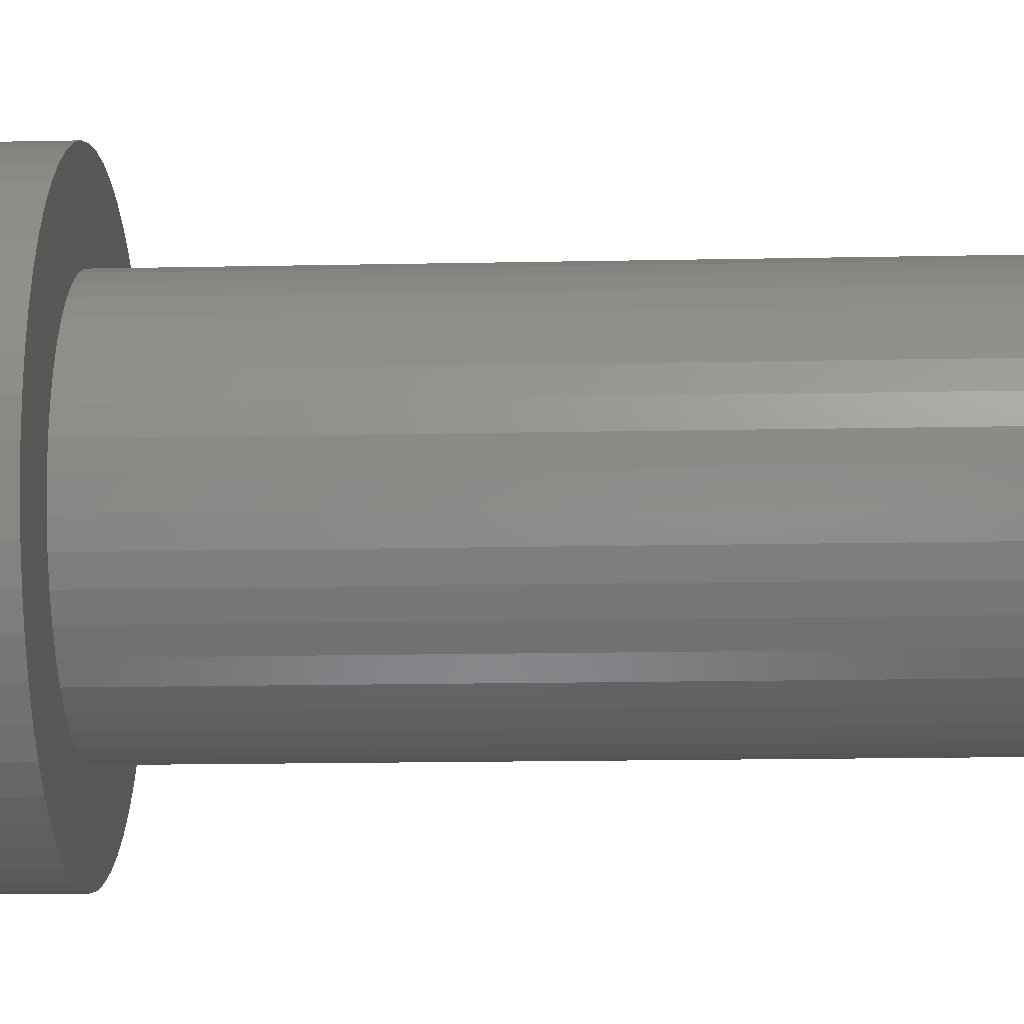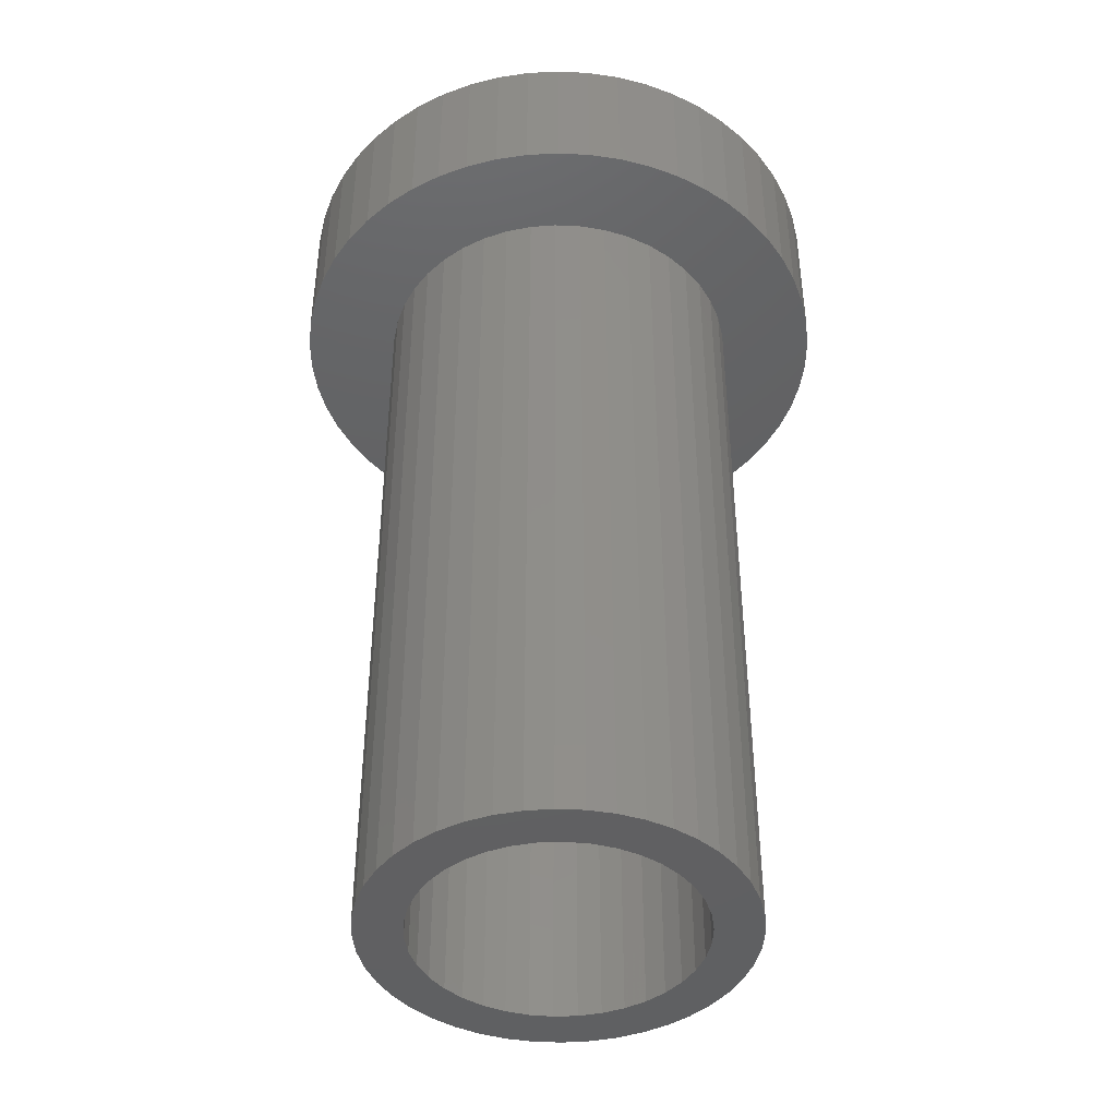
<metadata>
{"format":"stl","ext":"stl","renderer":"f3d","projection":"perspective","resolution":1024,"background":"white","views":[{"elev":-17.1,"azim":-87.7,"up":"+Z"},{"elev":-43.0,"azim":-129.9,"up":"+Y"}]}
</metadata>
<code>
# stl→obj: 354 verts, 708 faces
v -0.05939 -0.297 0.008539
v -0.05939 -0.1485 0.008539
v -0.06 -0.297 0
v -0.06 -0.1485 -0
v -0.05939 -0.297 -0.008539
v -0.05939 -0.1485 -0.008539
v -0.05757 -0.297 -0.0169
v -0.05757 -0.1485 -0.0169
v -0.05458 -0.297 -0.02492
v -0.05458 -0.1485 -0.02492
v -0.05047 -0.297 -0.03244
v -0.05047 -0.1485 -0.03244
v -0.04535 -0.297 -0.03929
v -0.04535 -0.1485 -0.03929
v -0.03929 -0.297 -0.04535
v -0.03929 -0.1485 -0.04535
v -0.03244 -0.297 -0.05047
v -0.03244 -0.1485 -0.05047
v -0.02492 -0.297 -0.05458
v -0.02492 -0.1485 -0.05458
v -0.0169 -0.297 -0.05757
v -0.0169 -0.1485 -0.05757
v -0.008539 -0.297 -0.05939
v -0.008539 -0.1485 -0.05939
v 0 -0.297 -0.06
v 0 -0.1485 -0.06
v 0.008539 -0.297 -0.05939
v 0.008539 -0.1485 -0.05939
v 0.0169 -0.297 -0.05757
v 0.0169 -0.1485 -0.05757
v 0.02492 -0.297 -0.05458
v 0.02492 -0.1485 -0.05458
v 0.03244 -0.297 -0.05047
v 0.03244 -0.1485 -0.05047
v 0.03929 -0.297 -0.04535
v 0.03929 -0.1485 -0.04535
v 0.04535 -0.297 -0.03929
v 0.04535 -0.1485 -0.03929
v 0.05047 -0.297 -0.03244
v 0.05047 -0.1485 -0.03244
v 0.05458 -0.297 -0.02492
v 0.05458 -0.1485 -0.02492
v 0.05757 -0.297 -0.0169
v 0.05757 -0.1485 -0.0169
v 0.05939 -0.297 -0.008539
v 0.05939 -0.1485 -0.008539
v 0.06 -0.297 0
v 0.06 -0.1485 0
v 0.05939 -0.297 0.008539
v 0.05939 -0.1485 0.008539
v 0.05757 -0.297 0.0169
v 0.05757 -0.1485 0.0169
v 0.05458 -0.297 0.02492
v 0.05458 -0.1485 0.02492
v 0.05047 -0.297 0.03244
v 0.05047 -0.1485 0.03244
v 0.04535 -0.297 0.03929
v 0.04535 -0.1485 0.03929
v 0.03929 -0.297 0.04535
v 0.03929 -0.1485 0.04535
v 0.03244 -0.297 0.05047
v 0.03244 -0.1485 0.05047
v 0.02492 -0.297 0.05458
v 0.02492 -0.1485 0.05458
v 0.0169 -0.297 0.05757
v 0.0169 -0.1485 0.05757
v 0.008539 -0.297 0.05939
v 0.008539 -0.1485 0.05939
v 0 -0.297 0.06
v 0 -0.1485 0.06
v -0.008539 -0.297 0.05939
v -0.008539 -0.1485 0.05939
v -0.0169 -0.297 0.05757
v -0.0169 -0.1485 0.05757
v -0.02492 -0.297 0.05458
v -0.02492 -0.1485 0.05458
v -0.03244 -0.297 0.05047
v -0.03244 -0.1485 0.05047
v -0.03929 -0.297 0.04535
v -0.03929 -0.1485 0.04535
v -0.04535 -0.297 0.03929
v -0.04535 -0.1485 0.03929
v -0.05047 -0.297 0.03244
v -0.05047 -0.1485 0.03244
v -0.05458 -0.297 0.02492
v -0.05458 -0.1485 0.02492
v -0.05757 -0.297 0.0169
v -0.05757 -0.1485 0.0169
v -0.05939 -0.047 -0.008539
v -0.06 -0.047 0
v -0.05939 -0.047 0.008539
v -0.05757 -0.047 0.0169
v -0.05458 -0.047 0.02492
v -0.05047 -0.047 0.03244
v -0.04535 -0.047 0.03929
v -0.03929 -0.047 0.04535
v -0.03244 -0.047 0.05047
v -0.02492 -0.047 0.05458
v -0.0169 -0.047 0.05757
v -0.008539 -0.047 0.05939
v 0 -0.047 0.06
v 0.008539 -0.047 0.05939
v 0.0169 -0.047 0.05757
v 0.02492 -0.047 0.05458
v 0.03244 -0.047 0.05047
v 0.03929 -0.047 0.04535
v 0.04535 -0.047 0.03929
v 0.05047 -0.047 0.03244
v 0.05458 -0.047 0.02492
v 0.05757 -0.047 0.0169
v 0.05939 -0.047 0.008539
v 0.06 -0.047 0
v 0.05939 -0.047 -0.008539
v 0.05757 -0.047 -0.0169
v 0.05458 -0.047 -0.02492
v 0.05047 -0.047 -0.03244
v 0.04535 -0.047 -0.03929
v 0.03929 -0.047 -0.04535
v 0.03244 -0.047 -0.05047
v 0.02492 -0.047 -0.05458
v 0.0169 -0.047 -0.05757
v 0.008539 -0.047 -0.05939
v 0 -0.047 -0.06
v -0.008539 -0.047 -0.05939
v -0.0169 -0.047 -0.05757
v -0.02492 -0.047 -0.05458
v -0.03244 -0.047 -0.05047
v -0.03929 -0.047 -0.04535
v -0.04535 -0.047 -0.03929
v -0.05047 -0.047 -0.03244
v -0.05458 -0.047 -0.02492
v -0.05757 -0.047 -0.0169
v -0.04439 -0.297 0.007407
v -0.045 -0.297 0
v -0.04256 -0.297 0.01461
v -0.03958 -0.297 0.02142
v -0.03551 -0.297 0.02764
v -0.03048 -0.297 0.03311
v -0.02461 -0.297 0.03767
v -0.01808 -0.297 0.04121
v -0.01105 -0.297 0.04362
v -0.003716 -0.297 0.04485
v 0.003716 -0.297 0.04485
v 0.01105 -0.297 0.04362
v 0.01808 -0.297 0.04121
v 0.02461 -0.297 0.03767
v 0.03048 -0.297 0.03311
v 0.03551 -0.297 0.02764
v 0.03958 -0.297 0.02142
v 0.04256 -0.297 0.01461
v 0.04439 -0.297 0.007407
v 0.045 -0.297 0
v 0.04439 -0.297 -0.007407
v 0.04256 -0.297 -0.01461
v 0.03958 -0.297 -0.02142
v 0.03551 -0.297 -0.02764
v 0.03048 -0.297 -0.03311
v 0.02461 -0.297 -0.03767
v 0.01808 -0.297 -0.04121
v 0.01105 -0.297 -0.04362
v 0.003716 -0.297 -0.04485
v -0.003716 -0.297 -0.04485
v -0.01105 -0.297 -0.04362
v -0.01808 -0.297 -0.04121
v -0.02461 -0.297 -0.03767
v -0.03048 -0.297 -0.03311
v -0.03551 -0.297 -0.02764
v -0.03958 -0.297 -0.02142
v -0.04256 -0.297 -0.01461
v -0.04439 -0.297 -0.007407
v -0.04439 -0.1485 -0.007407
v -0.045 -0.1485 0
v -0.04439 -0.1485 0.007407
v -0.04256 -0.1485 0.01461
v -0.03958 -0.1485 0.02142
v -0.03551 -0.1485 0.02764
v -0.03048 -0.1485 0.03311
v -0.02461 -0.1485 0.03767
v -0.01808 -0.1485 0.04121
v -0.01105 -0.1485 0.04362
v -0.003716 -0.1485 0.04485
v 0.003716 -0.1485 0.04485
v 0.01105 -0.1485 0.04362
v 0.01808 -0.1485 0.04121
v 0.02461 -0.1485 0.03767
v 0.03048 -0.1485 0.03311
v 0.03551 -0.1485 0.02764
v 0.03958 -0.1485 0.02142
v 0.04256 -0.1485 0.01461
v 0.04439 -0.1485 0.007407
v 0.045 -0.1485 0
v 0.04439 -0.1485 -0.007407
v 0.04256 -0.1485 -0.01461
v 0.03958 -0.1485 -0.02142
v 0.03551 -0.1485 -0.02764
v 0.03048 -0.1485 -0.03311
v 0.02461 -0.1485 -0.03767
v 0.01808 -0.1485 -0.04121
v 0.01105 -0.1485 -0.04362
v 0.003716 -0.1485 -0.04485
v -0.003716 -0.1485 -0.04485
v -0.01105 -0.1485 -0.04362
v -0.01808 -0.1485 -0.04121
v -0.02461 -0.1485 -0.03767
v -0.03048 -0.1485 -0.03311
v -0.03551 -0.1485 -0.02764
v -0.03958 -0.1485 -0.02142
v -0.04256 -0.1485 -0.01461
v -0.04439 0 0.007407
v -0.045 0 0
v -0.04439 0 -0.007407
v -0.04256 0 -0.01461
v -0.03958 0 -0.02142
v -0.03551 0 -0.02764
v -0.03048 0 -0.03311
v -0.02461 0 -0.03767
v -0.01808 0 -0.04121
v -0.01105 0 -0.04362
v -0.003716 0 -0.04485
v 0.003716 0 -0.04485
v 0.01105 0 -0.04362
v 0.01808 0 -0.04121
v 0.02461 0 -0.03767
v 0.03048 0 -0.03311
v 0.03551 0 -0.02764
v 0.03958 0 -0.02142
v 0.04256 0 -0.01461
v 0.04439 0 -0.007407
v 0.045 0 0
v 0.04439 0 0.007407
v 0.04256 0 0.01461
v 0.03958 0 0.02142
v 0.03551 0 0.02764
v 0.03048 0 0.03311
v 0.02461 0 0.03767
v 0.01808 0 0.04121
v 0.01105 0 0.04362
v 0.003716 0 0.04485
v -0.003716 0 0.04485
v -0.01105 0 0.04362
v -0.01808 0 0.04121
v -0.02461 0 0.03767
v -0.03048 0 0.03311
v -0.03551 0 0.02764
v -0.03958 0 0.02142
v -0.04256 0 0.01461
v -0.08989 -0.047 0.01051
v -0.08989 0 0.01051
v -0.0905 -0.047 0
v -0.0905 0 0
v -0.08989 -0.047 -0.01051
v -0.08989 0 -0.01051
v -0.08806 0 -0.02087
v -0.08806 -0.047 0.02087
v -0.08806 0 0.02087
v -0.08504 -0.047 0.03095
v -0.08504 0 0.03095
v -0.08087 -0.047 0.04062
v -0.08087 0 0.04062
v -0.07561 -0.047 0.04973
v -0.07561 0 0.04973
v -0.06933 -0.047 0.05817
v -0.06933 0 0.05817
v -0.06211 -0.047 0.06583
v -0.06211 0 0.06583
v -0.05404 -0.047 0.07259
v -0.05404 0 0.07259
v -0.04525 -0.047 0.07838
v -0.04525 0 0.07838
v -0.03585 -0.047 0.0831
v -0.03585 0 0.0831
v -0.02596 -0.047 0.0867
v -0.02596 0 0.0867
v -0.01571 -0.047 0.08912
v -0.01571 0 0.08912
v -0.005262 -0.047 0.09035
v -0.005262 0 0.09035
v 0.005262 -0.047 0.09035
v 0.005262 0 0.09035
v 0.01571 -0.047 0.08912
v 0.01571 0 0.08912
v 0.02596 -0.047 0.0867
v 0.02596 0 0.0867
v 0.03585 -0.047 0.0831
v 0.03585 0 0.0831
v 0.04525 -0.047 0.07838
v 0.04525 0 0.07838
v 0.05404 -0.047 0.07259
v 0.05404 0 0.07259
v 0.06211 -0.047 0.06583
v 0.06211 0 0.06583
v 0.06933 -0.047 0.05817
v 0.06933 0 0.05817
v 0.07561 -0.047 0.04973
v 0.07561 0 0.04973
v 0.08087 -0.047 0.04062
v 0.08087 0 0.04062
v 0.08504 -0.047 0.03095
v 0.08504 0 0.03095
v 0.08806 -0.047 0.02087
v 0.08806 0 0.02087
v 0.08989 -0.047 0.01051
v 0.08989 0 0.01051
v 0.0905 -0.047 0
v 0.0905 0 0
v 0.08989 -0.047 -0.01051
v 0.08989 0 -0.01051
v 0.08806 -0.047 -0.02087
v 0.08806 0 -0.02087
v 0.08504 -0.047 -0.03095
v 0.08504 0 -0.03095
v 0.08087 -0.047 -0.04062
v 0.08087 0 -0.04062
v 0.07561 -0.047 -0.04973
v 0.07561 0 -0.04973
v 0.06933 -0.047 -0.05817
v 0.06933 0 -0.05817
v 0.06211 -0.047 -0.06583
v 0.06211 0 -0.06583
v 0.05404 -0.047 -0.07259
v 0.05404 0 -0.07259
v 0.04525 -0.047 -0.07838
v 0.04525 0 -0.07838
v 0.03585 -0.047 -0.0831
v 0.03585 0 -0.0831
v 0.02596 -0.047 -0.0867
v 0.02596 0 -0.0867
v 0.01571 -0.047 -0.08912
v 0.01571 0 -0.08912
v 0.005262 -0.047 -0.09035
v 0.005262 0 -0.09035
v -0.005262 -0.047 -0.09035
v -0.005262 0 -0.09035
v -0.01571 -0.047 -0.08912
v -0.01571 0 -0.08912
v -0.02596 -0.047 -0.0867
v -0.02596 0 -0.0867
v -0.03585 -0.047 -0.0831
v -0.03585 0 -0.0831
v -0.04525 -0.047 -0.07838
v -0.04525 0 -0.07838
v -0.05404 -0.047 -0.07259
v -0.05404 0 -0.07259
v -0.06211 -0.047 -0.06583
v -0.06211 0 -0.06583
v -0.06933 -0.047 -0.05817
v -0.06933 0 -0.05817
v -0.07561 -0.047 -0.04973
v -0.07561 0 -0.04973
v -0.08087 -0.047 -0.04062
v -0.08087 0 -0.04062
v -0.08504 -0.047 -0.03095
v -0.08504 0 -0.03095
v -0.08806 -0.047 -0.02087
f 1 2 3
f 3 2 4
f 3 4 5
f 5 4 6
f 5 6 7
f 7 6 8
f 7 8 9
f 9 8 10
f 9 10 11
f 11 10 12
f 11 12 13
f 13 12 14
f 13 14 15
f 15 14 16
f 15 16 17
f 17 16 18
f 17 18 19
f 19 18 20
f 19 20 21
f 21 20 22
f 21 22 23
f 23 22 24
f 23 24 25
f 25 24 26
f 25 26 27
f 27 26 28
f 27 28 29
f 29 28 30
f 29 30 31
f 31 30 32
f 31 32 33
f 33 32 34
f 33 34 35
f 35 34 36
f 35 36 37
f 37 36 38
f 37 38 39
f 39 38 40
f 39 40 41
f 41 40 42
f 41 42 43
f 43 42 44
f 43 44 45
f 45 44 46
f 45 46 47
f 47 46 48
f 47 48 49
f 49 48 50
f 49 50 51
f 51 50 52
f 51 52 53
f 53 52 54
f 53 54 55
f 55 54 56
f 55 56 57
f 57 56 58
f 57 58 59
f 59 58 60
f 59 60 61
f 61 60 62
f 61 62 63
f 63 62 64
f 63 64 65
f 65 64 66
f 65 66 67
f 67 66 68
f 67 68 69
f 69 68 70
f 69 70 71
f 71 70 72
f 71 72 73
f 73 72 74
f 73 74 75
f 75 74 76
f 75 76 77
f 77 76 78
f 77 78 79
f 79 78 80
f 79 80 81
f 81 80 82
f 81 82 83
f 83 82 84
f 83 84 85
f 85 84 86
f 85 86 87
f 87 86 88
f 87 88 1
f 1 88 2
f 89 6 90
f 90 6 4
f 90 4 91
f 91 4 2
f 91 2 92
f 92 2 88
f 92 88 93
f 93 88 86
f 93 86 94
f 94 86 84
f 94 84 95
f 95 84 82
f 95 82 96
f 96 82 80
f 96 80 97
f 97 80 78
f 97 78 98
f 98 78 76
f 98 76 99
f 99 76 74
f 99 74 100
f 100 74 72
f 100 72 101
f 101 72 70
f 101 70 102
f 102 70 68
f 102 68 103
f 103 68 66
f 103 66 104
f 104 66 64
f 104 64 105
f 105 64 62
f 105 62 106
f 106 62 60
f 106 60 107
f 107 60 58
f 107 58 108
f 108 58 56
f 108 56 109
f 109 56 54
f 109 54 110
f 110 54 52
f 110 52 111
f 111 52 50
f 111 50 112
f 112 50 48
f 112 48 113
f 113 48 46
f 113 46 114
f 114 46 44
f 114 44 115
f 115 44 42
f 115 42 116
f 116 42 40
f 116 40 117
f 117 40 38
f 117 38 118
f 118 38 36
f 118 36 119
f 119 36 34
f 119 34 120
f 120 34 32
f 120 32 121
f 121 32 30
f 121 30 122
f 122 30 28
f 122 28 123
f 123 28 26
f 123 26 124
f 124 26 24
f 124 24 125
f 125 24 22
f 125 22 126
f 126 22 20
f 126 20 127
f 127 20 18
f 127 18 128
f 128 18 16
f 128 16 129
f 129 16 14
f 129 14 130
f 130 14 12
f 130 12 131
f 131 12 10
f 131 10 132
f 132 10 8
f 132 8 89
f 89 8 6
f 133 1 134
f 134 1 3
f 134 3 5
f 1 133 87
f 87 133 135
f 87 135 85
f 85 135 136
f 85 136 83
f 83 136 137
f 83 137 81
f 81 137 138
f 81 138 79
f 79 138 139
f 79 139 77
f 77 139 75
f 75 139 140
f 75 140 73
f 73 140 141
f 73 141 71
f 71 141 142
f 71 142 69
f 69 142 143
f 69 143 67
f 67 143 144
f 67 144 65
f 65 144 145
f 65 145 63
f 63 145 146
f 63 146 61
f 61 146 59
f 59 146 147
f 59 147 57
f 57 147 148
f 57 148 55
f 55 148 149
f 55 149 53
f 53 149 150
f 53 150 51
f 51 150 151
f 51 151 49
f 49 151 152
f 49 152 47
f 47 152 45
f 45 152 153
f 45 153 43
f 43 153 154
f 43 154 41
f 41 154 155
f 41 155 39
f 39 155 156
f 39 156 37
f 37 156 157
f 37 157 35
f 35 157 158
f 35 158 33
f 33 158 31
f 31 158 159
f 31 159 29
f 29 159 160
f 29 160 27
f 27 160 161
f 27 161 25
f 25 161 162
f 25 162 23
f 23 162 163
f 23 163 21
f 21 163 164
f 21 164 19
f 19 164 165
f 19 165 17
f 17 165 15
f 15 165 166
f 15 166 13
f 13 166 167
f 13 167 11
f 11 167 168
f 11 168 9
f 9 168 169
f 9 169 7
f 7 169 170
f 7 170 5
f 5 170 134
f 170 171 134
f 134 171 172
f 134 172 133
f 133 172 173
f 133 173 135
f 135 173 174
f 135 174 136
f 136 174 175
f 136 175 137
f 137 175 176
f 137 176 138
f 138 176 177
f 138 177 139
f 139 177 178
f 139 178 140
f 140 178 179
f 140 179 141
f 141 179 180
f 141 180 142
f 142 180 181
f 142 181 143
f 143 181 182
f 143 182 144
f 144 182 183
f 144 183 145
f 145 183 184
f 145 184 146
f 146 184 185
f 146 185 147
f 147 185 186
f 147 186 148
f 148 186 187
f 148 187 149
f 149 187 188
f 149 188 150
f 150 188 189
f 150 189 151
f 151 189 190
f 151 190 152
f 152 190 191
f 152 191 153
f 153 191 192
f 153 192 154
f 154 192 193
f 154 193 155
f 155 193 194
f 155 194 156
f 156 194 195
f 156 195 157
f 157 195 196
f 157 196 158
f 158 196 197
f 158 197 159
f 159 197 198
f 159 198 160
f 160 198 199
f 160 199 161
f 161 199 200
f 161 200 162
f 162 200 201
f 162 201 163
f 163 201 202
f 163 202 164
f 164 202 203
f 164 203 165
f 165 203 204
f 165 204 166
f 166 204 205
f 166 205 167
f 167 205 206
f 167 206 168
f 168 206 207
f 168 207 169
f 169 207 208
f 169 208 170
f 170 208 171
f 209 173 210
f 210 173 172
f 210 172 211
f 211 172 171
f 211 171 212
f 212 171 208
f 212 208 213
f 213 208 207
f 213 207 214
f 214 207 206
f 214 206 215
f 215 206 205
f 215 205 216
f 216 205 204
f 216 204 217
f 217 204 203
f 217 203 218
f 218 203 202
f 218 202 219
f 219 202 201
f 219 201 220
f 220 201 200
f 220 200 221
f 221 200 199
f 221 199 222
f 222 199 198
f 222 198 223
f 223 198 197
f 223 197 224
f 224 197 196
f 224 196 225
f 225 196 195
f 225 195 226
f 226 195 194
f 226 194 227
f 227 194 193
f 227 193 228
f 228 193 192
f 228 192 229
f 229 192 191
f 229 191 230
f 230 191 190
f 230 190 231
f 231 190 189
f 231 189 232
f 232 189 188
f 232 188 233
f 233 188 187
f 233 187 234
f 234 187 186
f 234 186 235
f 235 186 185
f 235 185 236
f 236 185 184
f 236 184 237
f 237 184 183
f 237 183 238
f 238 183 182
f 238 182 239
f 239 182 181
f 239 181 240
f 240 181 180
f 240 180 241
f 241 180 179
f 241 179 242
f 242 179 178
f 242 178 243
f 243 178 177
f 243 177 244
f 244 177 176
f 244 176 245
f 245 176 175
f 245 175 246
f 246 175 174
f 246 174 209
f 209 174 173
f 247 248 249
f 249 248 250
f 249 250 251
f 251 250 252
f 251 252 253
f 247 254 248
f 248 254 255
f 255 254 256
f 255 256 257
f 257 256 258
f 257 258 259
f 259 258 260
f 259 260 261
f 261 260 262
f 261 262 263
f 263 262 264
f 263 264 265
f 265 264 266
f 265 266 267
f 267 266 268
f 267 268 269
f 269 268 270
f 269 270 271
f 271 270 272
f 271 272 273
f 273 272 274
f 273 274 275
f 275 274 276
f 275 276 277
f 277 276 278
f 277 278 279
f 279 278 280
f 279 280 281
f 281 280 282
f 281 282 283
f 283 282 284
f 283 284 285
f 285 284 286
f 285 286 287
f 287 286 288
f 287 288 289
f 289 288 290
f 289 290 291
f 291 290 292
f 291 292 293
f 293 292 294
f 293 294 295
f 295 294 296
f 295 296 297
f 297 296 298
f 297 298 299
f 299 298 300
f 299 300 301
f 301 300 302
f 301 302 303
f 303 302 304
f 303 304 305
f 305 304 306
f 305 306 307
f 307 306 308
f 307 308 309
f 309 308 310
f 309 310 311
f 311 310 312
f 311 312 313
f 313 312 314
f 313 314 315
f 315 314 316
f 315 316 317
f 317 316 318
f 317 318 319
f 319 318 320
f 319 320 321
f 321 320 322
f 321 322 323
f 323 322 324
f 323 324 325
f 325 324 326
f 325 326 327
f 327 326 328
f 327 328 329
f 329 328 330
f 329 330 331
f 331 330 332
f 331 332 333
f 333 332 334
f 333 334 335
f 335 334 336
f 335 336 337
f 337 336 338
f 337 338 339
f 339 338 340
f 339 340 341
f 341 340 342
f 341 342 343
f 343 342 344
f 343 344 345
f 345 344 346
f 345 346 347
f 347 346 348
f 347 348 349
f 349 348 350
f 349 350 351
f 351 350 352
f 351 352 353
f 353 352 354
f 353 354 253
f 253 354 251
f 211 252 210
f 210 252 250
f 210 250 248
f 252 211 253
f 253 211 212
f 253 212 353
f 353 212 351
f 351 212 213
f 351 213 349
f 349 213 214
f 349 214 347
f 347 214 215
f 347 215 345
f 345 215 343
f 343 215 216
f 343 216 341
f 341 216 217
f 341 217 339
f 339 217 337
f 337 217 218
f 337 218 335
f 335 218 219
f 335 219 333
f 333 219 220
f 333 220 331
f 331 220 329
f 329 220 221
f 329 221 327
f 327 221 222
f 327 222 325
f 325 222 323
f 323 222 223
f 323 223 321
f 321 223 224
f 321 224 319
f 319 224 317
f 317 224 225
f 317 225 315
f 315 225 226
f 315 226 313
f 313 226 227
f 313 227 311
f 311 227 309
f 309 227 228
f 309 228 307
f 307 228 229
f 307 229 305
f 305 229 303
f 303 229 230
f 303 230 301
f 301 230 231
f 301 231 299
f 299 231 297
f 297 231 232
f 297 232 295
f 295 232 233
f 295 233 293
f 293 233 234
f 293 234 291
f 291 234 289
f 289 234 235
f 289 235 287
f 287 235 236
f 287 236 285
f 285 236 283
f 283 236 237
f 283 237 281
f 281 237 238
f 281 238 279
f 279 238 239
f 279 239 277
f 277 239 275
f 275 239 240
f 275 240 273
f 273 240 241
f 273 241 271
f 271 241 269
f 269 241 242
f 269 242 267
f 267 242 243
f 267 243 265
f 265 243 263
f 263 243 244
f 263 244 261
f 261 244 245
f 261 245 259
f 259 245 246
f 259 246 257
f 257 246 255
f 255 246 209
f 255 209 248
f 248 209 210
f 91 247 90
f 90 247 249
f 90 249 251
f 247 91 254
f 254 91 92
f 254 92 256
f 256 92 93
f 256 93 258
f 258 93 94
f 258 94 260
f 260 94 262
f 262 94 95
f 262 95 264
f 264 95 96
f 264 96 266
f 266 96 97
f 266 97 268
f 268 97 98
f 268 98 270
f 270 98 99
f 270 99 272
f 272 99 274
f 274 99 100
f 274 100 276
f 276 100 101
f 276 101 278
f 278 101 102
f 278 102 280
f 280 102 103
f 280 103 282
f 282 103 284
f 284 103 104
f 284 104 286
f 286 104 105
f 286 105 288
f 288 105 106
f 288 106 290
f 290 106 107
f 290 107 292
f 292 107 108
f 292 108 294
f 294 108 296
f 296 108 109
f 296 109 298
f 298 109 110
f 298 110 300
f 300 110 111
f 300 111 302
f 302 111 112
f 302 112 304
f 304 112 306
f 306 112 113
f 306 113 308
f 308 113 114
f 308 114 310
f 310 114 115
f 310 115 312
f 312 115 116
f 312 116 314
f 314 116 316
f 316 116 117
f 316 117 318
f 318 117 118
f 318 118 320
f 320 118 119
f 320 119 322
f 322 119 120
f 322 120 324
f 324 120 121
f 324 121 326
f 326 121 328
f 328 121 122
f 328 122 330
f 330 122 123
f 330 123 332
f 332 123 124
f 332 124 334
f 334 124 125
f 334 125 336
f 336 125 338
f 338 125 126
f 338 126 340
f 340 126 127
f 340 127 342
f 342 127 128
f 342 128 344
f 344 128 129
f 344 129 346
f 346 129 130
f 346 130 348
f 348 130 350
f 350 130 131
f 350 131 352
f 352 131 132
f 352 132 354
f 354 132 89
f 354 89 251
f 251 89 90

</code>
